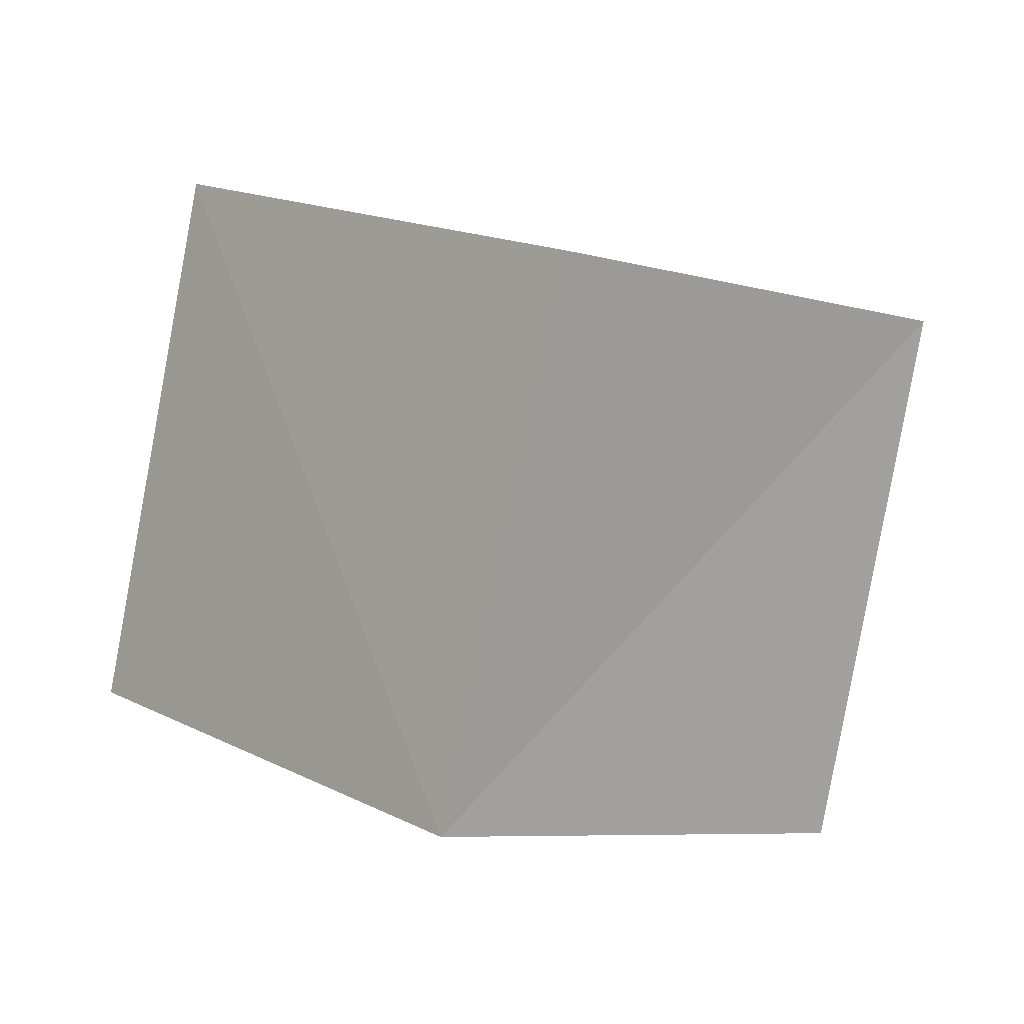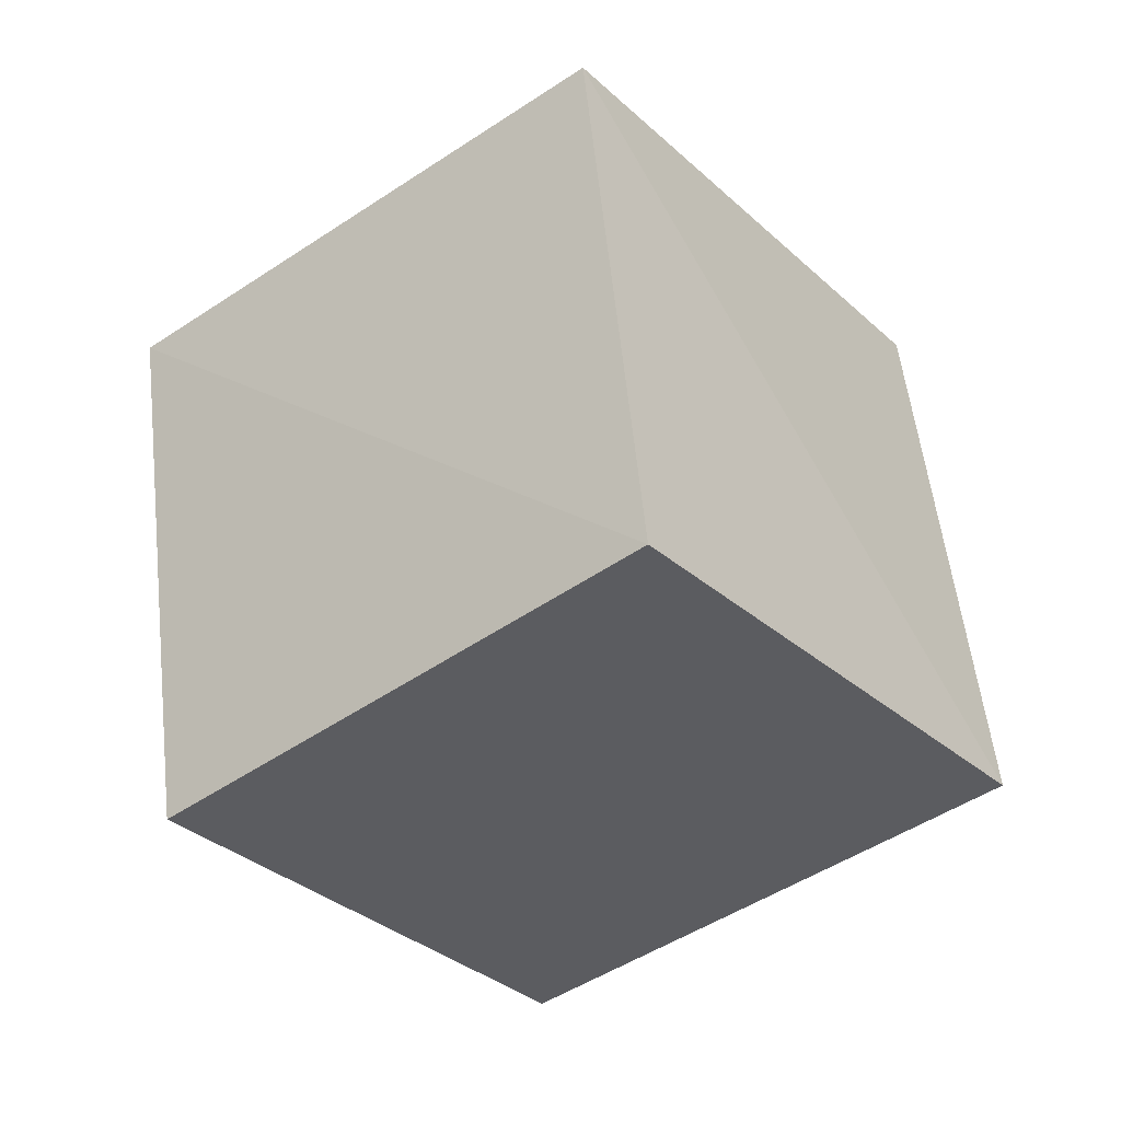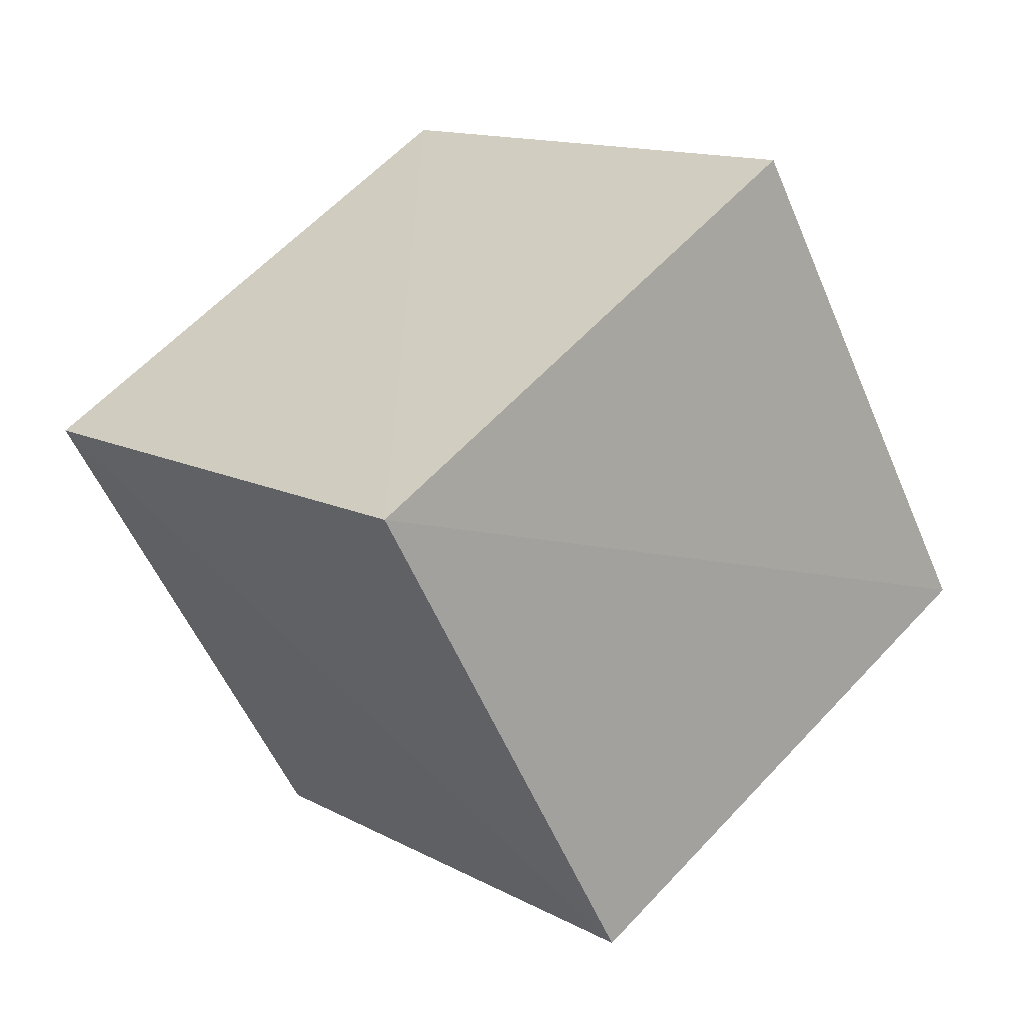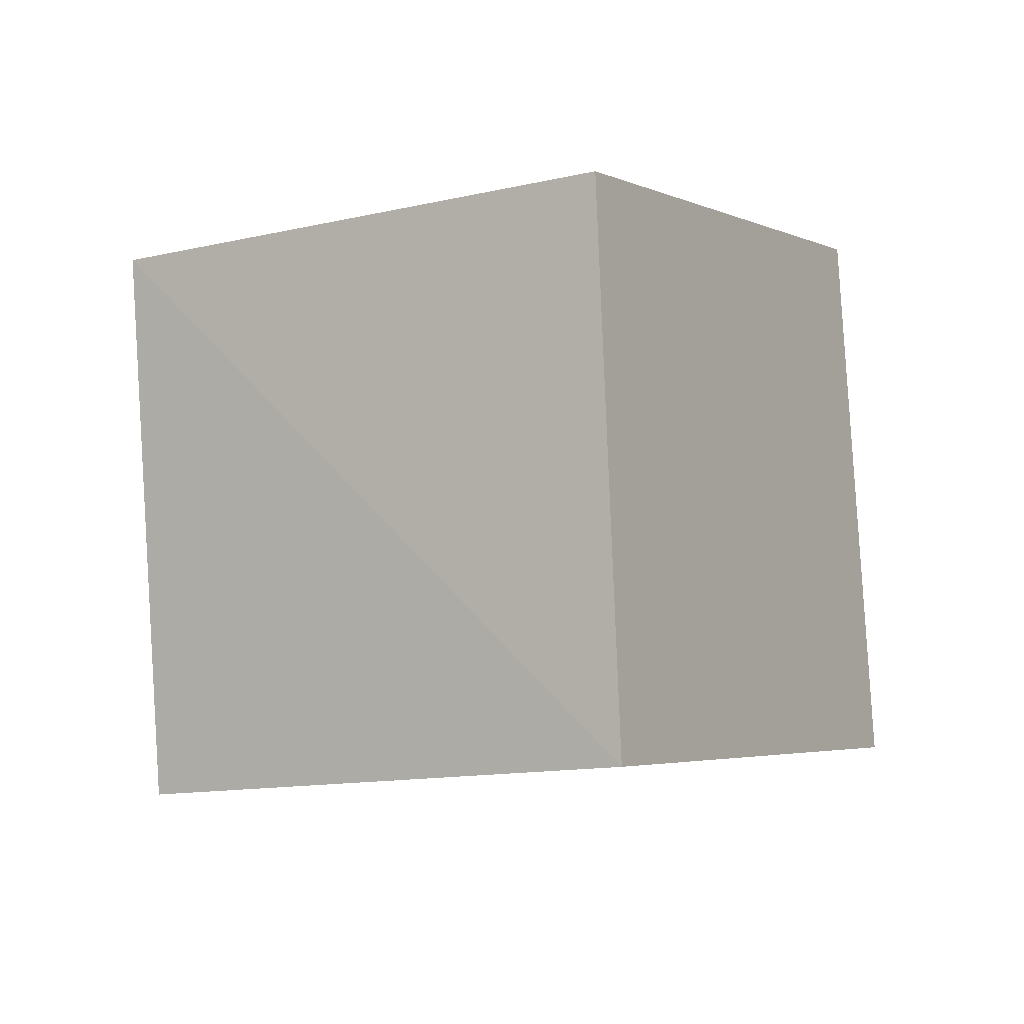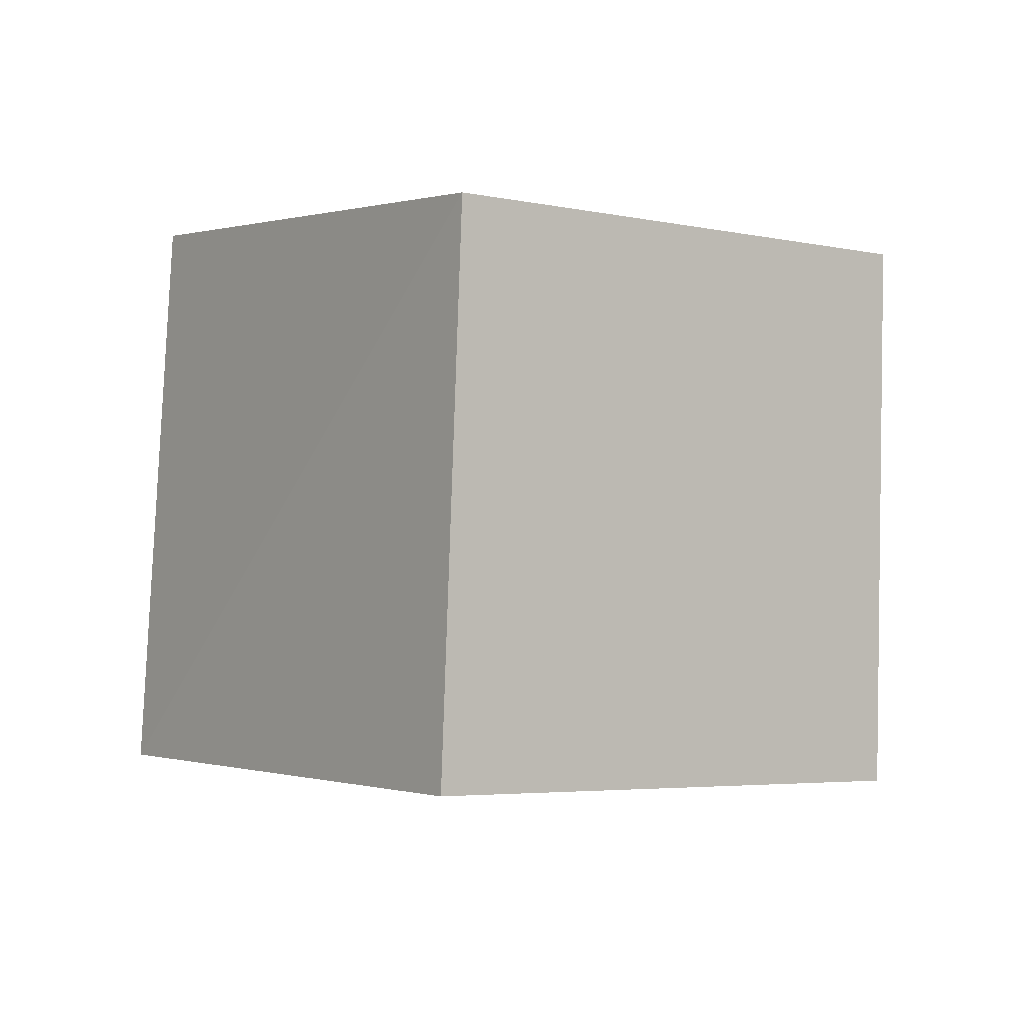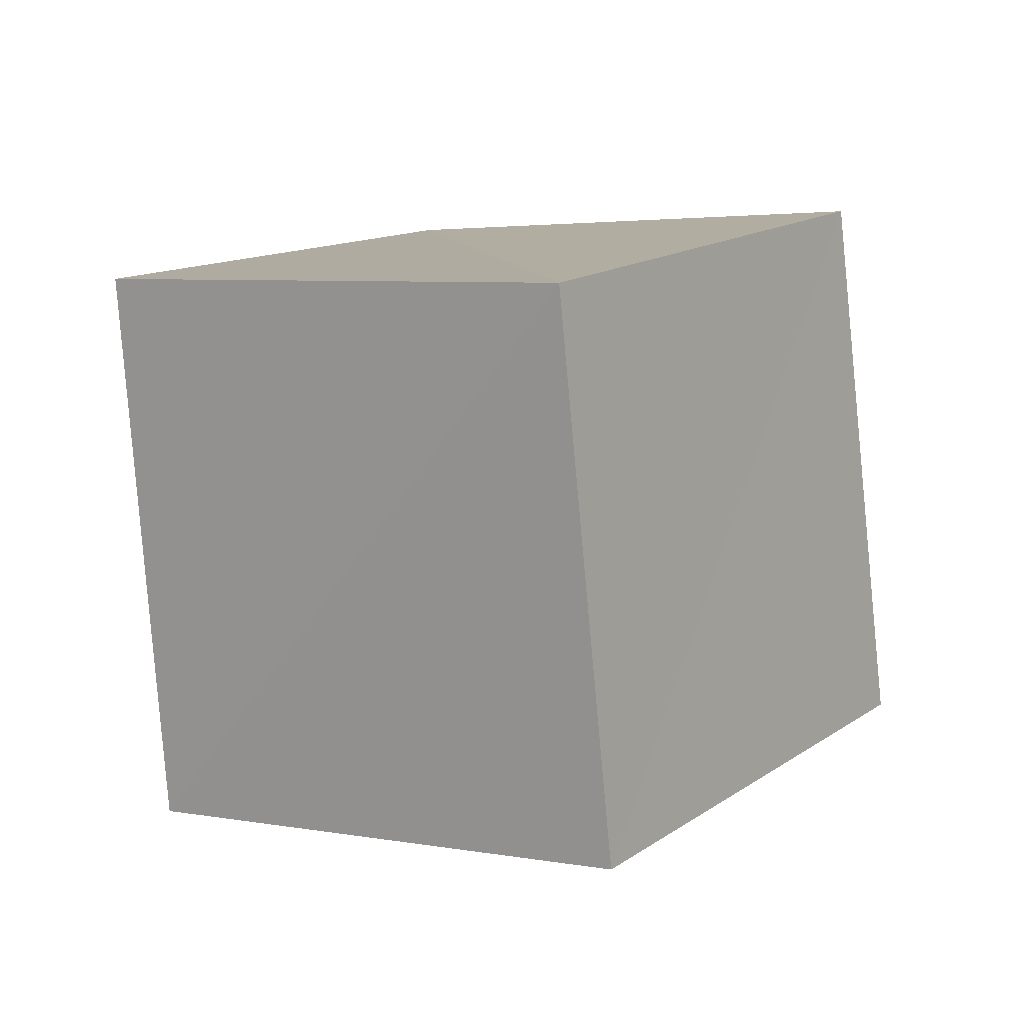
<metadata>
{"format":"obj","ext":"obj","renderer":"f3d","projection":"perspective","resolution":1024,"background":"white","views":[{"elev":27.6,"azim":-22.6,"up":"+Y"},{"elev":-60.5,"azim":147.0,"up":"+Y"},{"elev":43.2,"azim":-118.1,"up":"+Y"},{"elev":-30.2,"azim":140.0,"up":"+Y"},{"elev":19.6,"azim":-57.8,"up":"+Z"},{"elev":32.1,"azim":-77.5,"up":"+Z"}]}
</metadata>
<code>
v  2.253  1.839  1.765
v  1.932  0.9358  2.051
v  1.061  1.313  2.289
v  1.392  2.214  2.033
v  1.918  1.665  0.8372
v  1.623  0.7589  1.126
v  0.7299  1.145  1.36
v  1.035  2.057  1.09
f 3 1 2
f 5 7 6
f 1 3 4
f 1 6 2
f 7 5 8
f 2 7 3
f 6 1 5
f 3 8 4
f 7 2 6
f 1 8 5
f 8 3 7
f 8 1 4

</code>
